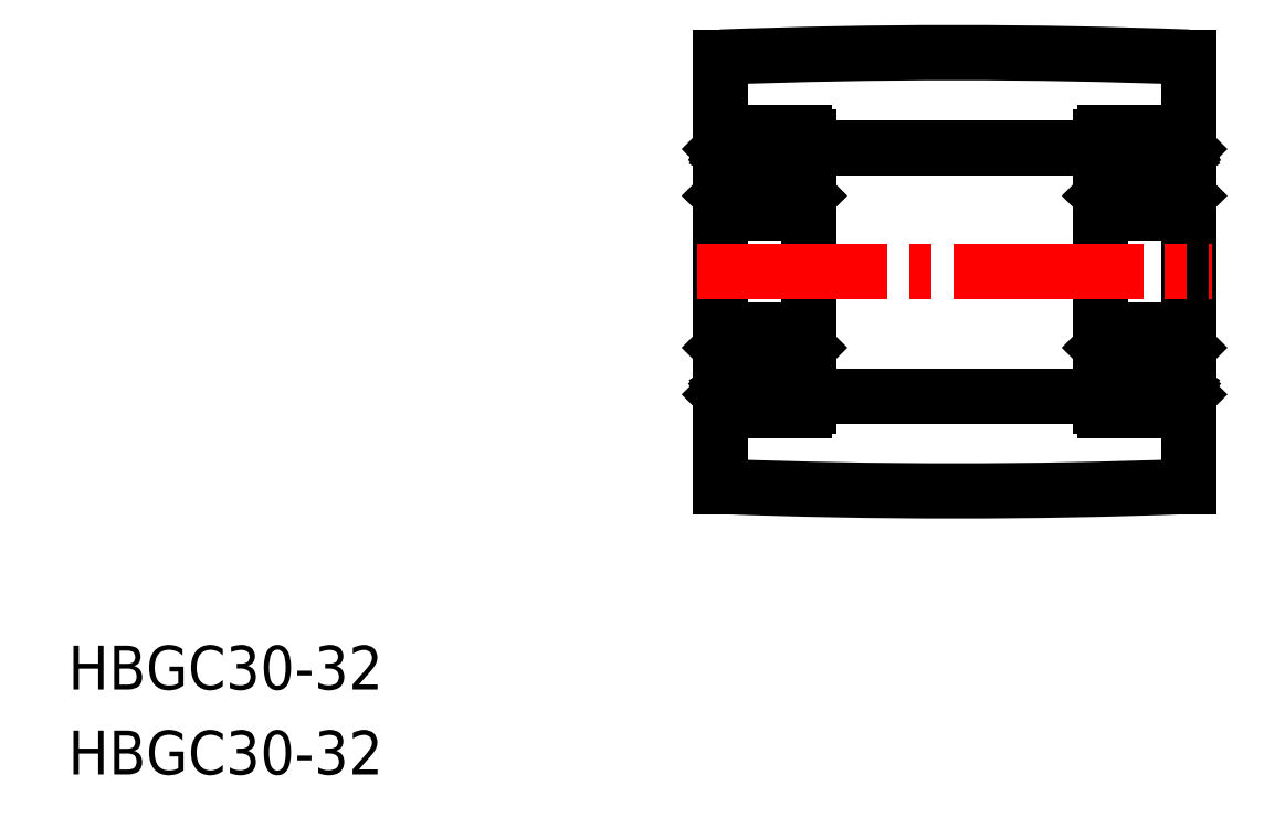
<metadata>
{"format":"dxf","ext":"dxf","renderer":"ezdxf+matplotlib","layout":"modelspace","background":"white","min_lineweight":24,"dpi":150}
</metadata>
<code>
0
SECTION
2
ENTITIES
0
TEXT
8
0
10
135.3
20
142.3
30
0
40
3
1
HBGC30-32
11
135.3
21
143.8
31
0
73
     2
0
TEXT
8
0
10
135.3
20
136.5
30
0
40
3
1
HBGC30-32
11
135.3
21
138
31
0
73
     2
0
LINE
8
0
10
185.9
20
180.1
30
0
11
185.9
21
170.9
31
0
0
LINE
8
0
10
179.9
20
180.1
30
0
11
179.9
21
170.9
31
0
0
LINE
8
0
10
185.9
20
161.7
30
0
11
185.9
21
170.9
31
0
0
LINE
8
0
10
179.9
20
161.7
30
0
11
179.9
21
170.9
31
0
0
CIRCLE
8
0
10
182.9
20
164.2
30
0
40
1.4
0
LINE
8
0
10
180.8
20
163.2
30
0
11
180.6
21
163.5
31
0
0
LINE
8
0
10
181
20
163.2
30
0
11
180.7
21
163.5
31
0
0
LINE
8
0
10
184.8
20
163.2
30
0
11
185.1
21
163.5
31
0
0
LINE
8
0
10
185
20
163.2
30
0
11
185.3
21
163.5
31
0
0
LINE
8
0
10
180.2
20
161.4
30
0
11
185.6
21
161.4
31
0
0
LINE
8
0
10
181.1
20
163.2
30
0
11
181.9
21
163.2
31
0
0
ARC
8
0
10
180.7
20
162.6
30
0
40
0.3189
50
210
51
0
0
ARC
8
0
10
180.2
20
161.7
30
0
40
0.3
50
180
51
270
0
LINE
8
0
10
180.4
20
162.7
30
0
11
180.5
21
162.5
31
0
0
LINE
8
0
10
180.5
20
162.8
30
0
11
180.4
21
162.7
31
0
0
LINE
8
0
10
180.3
20
162.8
30
0
11
180.4
21
162.9
31
0
0
ARC
8
0
10
180.4
20
162.7
30
0
40
0.1422
50
120
51
210
0
LINE
8
0
10
180.3
20
162.6
30
0
11
180.4
21
162.4
31
0
0
LINE
8
0
10
180
20
162.6
30
0
11
180.3
21
162.6
31
0
0
LINE
8
0
10
179.9
20
162.5
30
0
11
180
21
162.6
31
0
0
LINE
8
0
10
180.8
20
162.6
30
0
11
180.8
21
163.2
31
0
0
LINE
8
0
10
181
20
162.6
30
0
11
181
21
163.2
31
0
0
ARC
8
0
10
180.7
20
162.6
30
0
40
0.1767
50
210
51
0
0
LINE
8
0
10
181
20
163.1
30
0
11
181.1
21
163.2
31
0
0
LINE
8
0
10
180.4
20
162.9
30
0
11
180.5
21
162.8
31
0
0
LINE
8
0
10
184.7
20
163.2
30
0
11
183.9
21
163.2
31
0
0
LINE
8
0
10
185.6
20
162.6
30
0
11
185.4
21
162.4
31
0
0
LINE
8
0
10
185.5
20
162.8
30
0
11
185.4
21
162.9
31
0
0
ARC
8
0
10
185.2
20
162.6
30
0
40
0.3189
50
180
51
330
0
LINE
8
0
10
184.8
20
163.1
30
0
11
184.7
21
163.2
31
0
0
LINE
8
0
10
184.8
20
162.6
30
0
11
184.8
21
163.2
31
0
0
LINE
8
0
10
185
20
162.6
30
0
11
185
21
163.2
31
0
0
LINE
8
0
10
185.4
20
162.7
30
0
11
185.3
21
162.5
31
0
0
ARC
8
0
10
185.2
20
162.6
30
0
40
0.1767
50
180
51
330
0
LINE
8
0
10
185.4
20
162.9
30
0
11
185.3
21
162.8
31
0
0
LINE
8
0
10
185.3
20
162.8
30
0
11
185.4
21
162.7
31
0
0
ARC
8
0
10
185.6
20
161.7
30
0
40
0.3
50
270
51
0
0
ARC
8
0
10
185.4
20
162.7
30
0
40
0.1422
50
330
51
60
0
LINE
8
0
10
185.9
20
162.5
30
0
11
185.8
21
162.6
31
0
0
LINE
8
0
10
185.8
20
162.6
30
0
11
185.6
21
162.6
31
0
0
LINE
8
0
10
185.6
20
166.9
30
0
11
180.2
21
166.9
31
0
0
LINE
8
0
10
181.1
20
165.2
30
0
11
181.9
21
165.2
31
0
0
LINE
8
0
10
181
20
165.6
30
0
11
181
21
165.3
31
0
0
LINE
8
0
10
180.9
20
165.4
30
0
11
180.9
21
165.3
31
0
0
ARC
8
0
10
180.7
20
165.3
30
0
40
0.1422
50
90
51
180
0
LINE
8
0
10
180.6
20
163.5
30
0
11
180.6
21
165.3
31
0
0
LINE
8
0
10
180.7
20
165.3
30
0
11
180.7
21
163.5
31
0
0
LINE
8
0
10
180.9
20
165.3
30
0
11
180.7
21
165.3
31
0
0
LINE
8
0
10
181
20
165.3
30
0
11
181.1
21
165.2
31
0
0
LINE
8
0
10
180
20
165.6
30
0
11
181
21
165.6
31
0
0
LINE
8
0
10
179.9
20
165.7
30
0
11
180
21
165.6
31
0
0
LINE
8
0
10
180.7
20
165.4
30
0
11
180.9
21
165.4
31
0
0
ARC
8
0
10
180.2
20
166.6
30
0
40
0.3
50
90
51
180
0
LINE
8
0
10
184.7
20
165.2
30
0
11
183.9
21
165.2
31
0
0
ARC
8
0
10
185.1
20
165.3
30
0
40
0.1422
50
5e-05
51
90
0
LINE
8
0
10
184.9
20
165.4
30
0
11
184.9
21
165.3
31
0
0
LINE
8
0
10
184.8
20
165.6
30
0
11
184.8
21
165.3
31
0
0
LINE
8
0
10
185.1
20
165.3
30
0
11
185.1
21
163.5
31
0
0
LINE
8
0
10
185.3
20
163.5
30
0
11
185.3
21
165.3
31
0
0
LINE
8
0
10
184.8
20
165.3
30
0
11
184.7
21
165.2
31
0
0
LINE
8
0
10
184.9
20
165.3
30
0
11
185.1
21
165.3
31
0
0
LINE
8
0
10
185.8
20
165.6
30
0
11
184.8
21
165.6
31
0
0
LINE
8
0
10
185.1
20
165.4
30
0
11
184.9
21
165.4
31
0
0
LINE
8
0
10
185.9
20
165.7
30
0
11
185.8
21
165.6
31
0
0
ARC
8
0
10
185.6
20
166.6
30
0
40
0.3
50
0
51
90
0
LINE
8
0
10
185.6
20
174.9
30
0
11
180.2
21
174.9
31
0
0
LINE
8
0
10
181.1
20
176.7
30
0
11
181.9
21
176.7
31
0
0
LINE
8
0
10
181.1
20
178.7
30
0
11
181.9
21
178.7
31
0
0
ARC
8
0
10
180.2
20
175.2
30
0
40
0.3
50
180
51
270
0
LINE
8
0
10
180.7
20
176.6
30
0
11
180.7
21
178.3
31
0
0
LINE
8
0
10
180.6
20
178.4
30
0
11
180.6
21
176.6
31
0
0
LINE
8
0
10
180
20
176.2
30
0
11
181
21
176.2
31
0
0
LINE
8
0
10
179.9
20
176.1
30
0
11
180
21
176.2
31
0
0
ARC
8
0
10
180.7
20
176.6
30
0
40
0.1422
50
180
51
270
0
LINE
8
0
10
180.9
20
176.4
30
0
11
180.9
21
176.6
31
0
0
LINE
8
0
10
180.7
20
176.4
30
0
11
180.9
21
176.4
31
0
0
LINE
8
0
10
181
20
176.2
30
0
11
181
21
176.6
31
0
0
LINE
8
0
10
181
20
176.6
30
0
11
181.1
21
176.7
31
0
0
LINE
8
0
10
180.9
20
176.6
30
0
11
180.7
21
176.6
31
0
0
LINE
8
0
10
181
20
178.8
30
0
11
181.1
21
178.7
31
0
0
LINE
8
0
10
181
20
179.3
30
0
11
181
21
178.6
31
0
0
LINE
8
0
10
180.8
20
179.3
30
0
11
180.8
21
178.7
31
0
0
LINE
8
0
10
181
20
178.6
30
0
11
180.7
21
178.3
31
0
0
LINE
8
0
10
180.8
20
178.7
30
0
11
180.6
21
178.4
31
0
0
LINE
8
0
10
180.3
20
179
30
0
11
180.4
21
179
31
0
0
LINE
8
0
10
180.5
20
179.1
30
0
11
180.4
21
179.1
31
0
0
ARC
8
0
10
180.7
20
179.3
30
0
40
0.3189
50
0
51
150
0
LINE
8
0
10
180.4
20
179.1
30
0
11
180.5
21
179.3
31
0
0
LINE
8
0
10
179.9
20
179.3
30
0
11
180
21
179.2
31
0
0
LINE
8
0
10
180
20
179.2
30
0
11
180.3
21
179.2
31
0
0
LINE
8
0
10
180.3
20
179.2
30
0
11
180.4
21
179.4
31
0
0
ARC
8
0
10
180.4
20
179.1
30
0
40
0.1422
50
150
51
240
0
LINE
8
0
10
180.4
20
179
30
0
11
180.5
21
179.1
31
0
0
ARC
8
0
10
180.7
20
179.3
30
0
40
0.1767
50
0
51
150
0
LINE
8
0
10
185.9
20
175.5
30
0
11
185.9
21
175.5
31
0
0
ARC
8
0
10
185.6
20
175.2
30
0
40
0.3
50
270
51
0
0
CIRCLE
8
0
10
182.9
20
177.7
30
0
40
1.4
0
LINE
8
0
10
184.7
20
178.7
30
0
11
183.9
21
178.7
31
0
0
LINE
8
0
10
184.7
20
176.7
30
0
11
183.9
21
176.7
31
0
0
LINE
8
0
10
185.3
20
178.4
30
0
11
185.3
21
176.6
31
0
0
LINE
8
0
10
185.1
20
176.6
30
0
11
185.1
21
178.3
31
0
0
LINE
8
0
10
185.8
20
176.2
30
0
11
184.8
21
176.2
31
0
0
LINE
8
0
10
184.8
20
176.6
30
0
11
184.7
21
176.7
31
0
0
LINE
8
0
10
184.9
20
176.6
30
0
11
185.1
21
176.6
31
0
0
LINE
8
0
10
184.8
20
176.2
30
0
11
184.8
21
176.6
31
0
0
LINE
8
0
10
185.1
20
176.4
30
0
11
184.9
21
176.4
31
0
0
LINE
8
0
10
184.9
20
176.4
30
0
11
184.9
21
176.6
31
0
0
ARC
8
0
10
185.1
20
176.6
30
0
40
0.1422
50
270
51
360
0
LINE
8
0
10
185.9
20
176.1
30
0
11
185.8
21
176.2
31
0
0
LINE
8
0
10
185.5
20
179
30
0
11
185.4
21
179
31
0
0
LINE
8
0
10
185.6
20
179.2
30
0
11
185.4
21
179.4
31
0
0
LINE
8
0
10
184.8
20
178.8
30
0
11
184.7
21
178.7
31
0
0
LINE
8
0
10
185
20
179.3
30
0
11
185
21
178.7
31
0
0
LINE
8
0
10
184.8
20
179.3
30
0
11
184.8
21
178.6
31
0
0
LINE
8
0
10
185
20
178.7
30
0
11
185.3
21
178.4
31
0
0
LINE
8
0
10
184.8
20
178.6
30
0
11
185.1
21
178.3
31
0
0
LINE
8
0
10
185.3
20
179.1
30
0
11
185.4
21
179.1
31
0
0
LINE
8
0
10
185.4
20
179
30
0
11
185.3
21
179.1
31
0
0
ARC
8
0
10
185.2
20
179.3
30
0
40
0.1767
50
30
51
180
0
ARC
8
0
10
185.2
20
179.3
30
0
40
0.3189
50
30
51
180
0
LINE
8
0
10
185.4
20
179.1
30
0
11
185.3
21
179.3
31
0
0
LINE
8
0
10
185.9
20
177.8
30
0
11
185.9
21
177.8
31
0
0
LINE
8
0
10
185.8
20
179.2
30
0
11
185.6
21
179.2
31
0
0
LINE
8
0
10
185.9
20
179.3
30
0
11
185.8
21
179.2
31
0
0
ARC
8
0
10
185.4
20
179.1
30
0
40
0.1422
50
300
51
30.01
0
LINE
8
0
10
180.2
20
180.4
30
0
11
185.6
21
180.4
31
0
0
ARC
8
0
10
180.2
20
180.1
30
0
40
0.3
50
90
51
180
0
ARC
8
0
10
185.6
20
180.1
30
0
40
0.3
50
0
51
90
0
LINE
8
0
10
211.9
20
180.1
30
0
11
211.9
21
170.9
31
0
0
LINE
8
0
10
205.9
20
180.1
30
0
11
205.9
21
170.9
31
0
0
LINE
8
0
10
211.9
20
161.7
30
0
11
211.9
21
170.9
31
0
0
LINE
8
0
10
205.9
20
161.7
30
0
11
205.9
21
170.9
31
0
0
CIRCLE
8
0
10
208.9
20
164.2
30
0
40
1.4
0
LINE
8
0
10
206.8
20
163.2
30
0
11
206.6
21
163.5
31
0
0
LINE
8
0
10
207
20
163.2
30
0
11
206.7
21
163.5
31
0
0
LINE
8
0
10
210.8
20
163.2
30
0
11
211.1
21
163.5
31
0
0
LINE
8
0
10
211
20
163.2
30
0
11
211.3
21
163.5
31
0
0
LINE
8
0
10
206.2
20
161.4
30
0
11
211.6
21
161.4
31
0
0
LINE
8
0
10
207.1
20
163.2
30
0
11
207.9
21
163.2
31
0
0
ARC
8
0
10
206.7
20
162.6
30
0
40
0.3189
50
210
51
0
0
ARC
8
0
10
206.2
20
161.7
30
0
40
0.3
50
180
51
270
0
LINE
8
0
10
206.4
20
162.7
30
0
11
206.5
21
162.5
31
0
0
LINE
8
0
10
206.5
20
162.8
30
0
11
206.4
21
162.7
31
0
0
LINE
8
0
10
206.3
20
162.8
30
0
11
206.4
21
162.9
31
0
0
ARC
8
0
10
206.4
20
162.7
30
0
40
0.1422
50
120
51
210
0
LINE
8
0
10
206.3
20
162.6
30
0
11
206.4
21
162.4
31
0
0
LINE
8
0
10
206
20
162.6
30
0
11
206.3
21
162.6
31
0
0
LINE
8
0
10
205.9
20
162.5
30
0
11
206
21
162.6
31
0
0
LINE
8
0
10
206.8
20
162.6
30
0
11
206.8
21
163.2
31
0
0
LINE
8
0
10
207
20
162.6
30
0
11
207
21
163.2
31
0
0
ARC
8
0
10
206.7
20
162.6
30
0
40
0.1767
50
210
51
0
0
LINE
8
0
10
207
20
163.1
30
0
11
207.1
21
163.2
31
0
0
LINE
8
0
10
206.4
20
162.9
30
0
11
206.5
21
162.8
31
0
0
LINE
8
0
10
210.7
20
163.2
30
0
11
209.9
21
163.2
31
0
0
LINE
8
0
10
211.6
20
162.6
30
0
11
211.4
21
162.4
31
0
0
LINE
8
0
10
211.5
20
162.8
30
0
11
211.4
21
162.9
31
0
0
ARC
8
0
10
211.2
20
162.6
30
0
40
0.3189
50
180
51
330
0
LINE
8
0
10
210.8
20
163.1
30
0
11
210.7
21
163.2
31
0
0
LINE
8
0
10
210.8
20
162.6
30
0
11
210.8
21
163.2
31
0
0
LINE
8
0
10
211
20
162.6
30
0
11
211
21
163.2
31
0
0
LINE
8
0
10
211.4
20
162.7
30
0
11
211.3
21
162.5
31
0
0
ARC
8
0
10
211.2
20
162.6
30
0
40
0.1767
50
180
51
330
0
LINE
8
0
10
211.4
20
162.9
30
0
11
211.3
21
162.8
31
0
0
LINE
8
0
10
211.3
20
162.8
30
0
11
211.4
21
162.7
31
0
0
ARC
8
0
10
211.6
20
161.7
30
0
40
0.3
50
270
51
0
0
ARC
8
0
10
211.4
20
162.7
30
0
40
0.1422
50
330
51
60
0
LINE
8
0
10
211.9
20
162.5
30
0
11
211.8
21
162.6
31
0
0
LINE
8
0
10
211.8
20
162.6
30
0
11
211.6
21
162.6
31
0
0
LINE
8
0
10
211.6
20
166.9
30
0
11
206.2
21
166.9
31
0
0
LINE
8
0
10
207.1
20
165.2
30
0
11
207.9
21
165.2
31
0
0
LINE
8
0
10
207
20
165.6
30
0
11
207
21
165.3
31
0
0
LINE
8
0
10
206.9
20
165.4
30
0
11
206.9
21
165.3
31
0
0
ARC
8
0
10
206.7
20
165.3
30
0
40
0.1422
50
90
51
180
0
LINE
8
0
10
206.6
20
163.5
30
0
11
206.6
21
165.3
31
0
0
LINE
8
0
10
206.7
20
165.3
30
0
11
206.7
21
163.5
31
0
0
LINE
8
0
10
206.9
20
165.3
30
0
11
206.7
21
165.3
31
0
0
LINE
8
0
10
207
20
165.3
30
0
11
207.1
21
165.2
31
0
0
LINE
8
0
10
206
20
165.6
30
0
11
207
21
165.6
31
0
0
LINE
8
0
10
205.9
20
165.7
30
0
11
206
21
165.6
31
0
0
LINE
8
0
10
206.7
20
165.4
30
0
11
206.9
21
165.4
31
0
0
ARC
8
0
10
206.2
20
166.6
30
0
40
0.3
50
90
51
180
0
LINE
8
0
10
210.7
20
165.2
30
0
11
209.9
21
165.2
31
0
0
ARC
8
0
10
211.1
20
165.3
30
0
40
0.1422
50
5e-05
51
90
0
LINE
8
0
10
210.9
20
165.4
30
0
11
210.9
21
165.3
31
0
0
LINE
8
0
10
210.8
20
165.6
30
0
11
210.8
21
165.3
31
0
0
LINE
8
0
10
211.1
20
165.3
30
0
11
211.1
21
163.5
31
0
0
LINE
8
0
10
211.3
20
163.5
30
0
11
211.3
21
165.3
31
0
0
LINE
8
0
10
210.8
20
165.3
30
0
11
210.7
21
165.2
31
0
0
LINE
8
0
10
210.9
20
165.3
30
0
11
211.1
21
165.3
31
0
0
LINE
8
0
10
211.8
20
165.6
30
0
11
210.8
21
165.6
31
0
0
LINE
8
0
10
211.1
20
165.4
30
0
11
210.9
21
165.4
31
0
0
LINE
8
0
10
211.9
20
165.7
30
0
11
211.8
21
165.6
31
0
0
ARC
8
0
10
211.6
20
166.6
30
0
40
0.3
50
0
51
90
0
LINE
8
0
10
211.6
20
174.9
30
0
11
206.2
21
174.9
31
0
0
LINE
8
0
10
207.1
20
176.7
30
0
11
207.9
21
176.7
31
0
0
LINE
8
0
10
207.1
20
178.7
30
0
11
207.9
21
178.7
31
0
0
ARC
8
0
10
206.2
20
175.2
30
0
40
0.3
50
180
51
270
0
LINE
8
0
10
206.7
20
176.6
30
0
11
206.7
21
178.3
31
0
0
LINE
8
0
10
206.6
20
178.4
30
0
11
206.6
21
176.6
31
0
0
LINE
8
0
10
206
20
176.2
30
0
11
207
21
176.2
31
0
0
LINE
8
0
10
205.9
20
176.1
30
0
11
206
21
176.2
31
0
0
ARC
8
0
10
206.7
20
176.6
30
0
40
0.1422
50
180
51
270
0
LINE
8
0
10
206.9
20
176.4
30
0
11
206.9
21
176.6
31
0
0
LINE
8
0
10
206.7
20
176.4
30
0
11
206.9
21
176.4
31
0
0
LINE
8
0
10
207
20
176.2
30
0
11
207
21
176.6
31
0
0
LINE
8
0
10
207
20
176.6
30
0
11
207.1
21
176.7
31
0
0
LINE
8
0
10
206.9
20
176.6
30
0
11
206.7
21
176.6
31
0
0
LINE
8
0
10
207
20
178.8
30
0
11
207.1
21
178.7
31
0
0
LINE
8
0
10
207
20
179.3
30
0
11
207
21
178.6
31
0
0
LINE
8
0
10
206.8
20
179.3
30
0
11
206.8
21
178.7
31
0
0
LINE
8
0
10
207
20
178.6
30
0
11
206.7
21
178.3
31
0
0
LINE
8
0
10
206.8
20
178.7
30
0
11
206.6
21
178.4
31
0
0
LINE
8
0
10
206.3
20
179
30
0
11
206.4
21
179
31
0
0
LINE
8
0
10
206.5
20
179.1
30
0
11
206.4
21
179.1
31
0
0
ARC
8
0
10
206.7
20
179.3
30
0
40
0.3189
50
0
51
150
0
LINE
8
0
10
206.4
20
179.1
30
0
11
206.5
21
179.3
31
0
0
LINE
8
0
10
205.9
20
179.3
30
0
11
206
21
179.2
31
0
0
LINE
8
0
10
206
20
179.2
30
0
11
206.3
21
179.2
31
0
0
LINE
8
0
10
206.3
20
179.2
30
0
11
206.4
21
179.4
31
0
0
ARC
8
0
10
206.4
20
179.1
30
0
40
0.1422
50
150
51
240
0
LINE
8
0
10
206.4
20
179
30
0
11
206.5
21
179.1
31
0
0
ARC
8
0
10
206.7
20
179.3
30
0
40
0.1767
50
0
51
150
0
LINE
8
0
10
211.9
20
175.5
30
0
11
211.9
21
175.5
31
0
0
ARC
8
0
10
211.6
20
175.2
30
0
40
0.3
50
270
51
0
0
CIRCLE
8
0
10
208.9
20
177.7
30
0
40
1.4
0
LINE
8
0
10
210.7
20
178.7
30
0
11
209.9
21
178.7
31
0
0
LINE
8
0
10
210.7
20
176.7
30
0
11
209.9
21
176.7
31
0
0
LINE
8
0
10
211.3
20
178.4
30
0
11
211.3
21
176.6
31
0
0
LINE
8
0
10
211.1
20
176.6
30
0
11
211.1
21
178.3
31
0
0
LINE
8
0
10
211.8
20
176.2
30
0
11
210.8
21
176.2
31
0
0
LINE
8
0
10
210.8
20
176.6
30
0
11
210.7
21
176.7
31
0
0
LINE
8
0
10
210.9
20
176.6
30
0
11
211.1
21
176.6
31
0
0
LINE
8
0
10
210.8
20
176.2
30
0
11
210.8
21
176.6
31
0
0
LINE
8
0
10
211.1
20
176.4
30
0
11
210.9
21
176.4
31
0
0
LINE
8
0
10
210.9
20
176.4
30
0
11
210.9
21
176.6
31
0
0
ARC
8
0
10
211.1
20
176.6
30
0
40
0.1422
50
270
51
360
0
LINE
8
0
10
211.9
20
176.1
30
0
11
211.8
21
176.2
31
0
0
LINE
8
0
10
211.5
20
179
30
0
11
211.4
21
179
31
0
0
LINE
8
0
10
211.6
20
179.2
30
0
11
211.4
21
179.4
31
0
0
LINE
8
0
10
210.8
20
178.8
30
0
11
210.7
21
178.7
31
0
0
LINE
8
0
10
211
20
179.3
30
0
11
211
21
178.7
31
0
0
LINE
8
0
10
210.8
20
179.3
30
0
11
210.8
21
178.6
31
0
0
LINE
8
0
10
211
20
178.7
30
0
11
211.3
21
178.4
31
0
0
LINE
8
0
10
210.8
20
178.6
30
0
11
211.1
21
178.3
31
0
0
LINE
8
0
10
211.3
20
179.1
30
0
11
211.4
21
179.1
31
0
0
LINE
8
0
10
211.4
20
179
30
0
11
211.3
21
179.1
31
0
0
ARC
8
0
10
211.2
20
179.3
30
0
40
0.1767
50
30
51
180
0
ARC
8
0
10
211.2
20
179.3
30
0
40
0.3189
50
30
51
180
0
LINE
8
0
10
211.4
20
179.1
30
0
11
211.3
21
179.3
31
0
0
LINE
8
0
10
211.9
20
177.8
30
0
11
211.9
21
177.8
31
0
0
LINE
8
0
10
211.8
20
179.2
30
0
11
211.6
21
179.2
31
0
0
LINE
8
0
10
211.9
20
179.3
30
0
11
211.8
21
179.2
31
0
0
ARC
8
0
10
211.4
20
179.1
30
0
40
0.1422
50
300
51
30.01
0
LINE
8
0
10
206.2
20
180.4
30
0
11
211.6
21
180.4
31
0
0
ARC
8
0
10
206.2
20
180.1
30
0
40
0.3
50
90
51
180
0
ARC
8
0
10
211.6
20
180.1
30
0
40
0.3
50
0
51
90
0
LINE
8
0
10
185.9
20
179.4
30
0
11
205.9
21
179.4
31
0
0
LINE
8
0
10
185.9
20
162.4
30
0
11
205.9
21
162.4
31
0
0
LINE
8
0
10
211.9
20
185.6
30
0
11
211.9
21
156.2
31
0
0
LINE
8
0
10
179.9
20
156.2
30
0
11
179.9
21
185.6
31
0
0
LINE
8
CENTER
10
178.3
20
170.9
30
0
11
213.5
21
170.9
31
0
0
ARC
8
0
10
195.9
20
582.7
30
0
40
426.8
50
267.9
51
272.1
0
ARC
8
0
10
195.9
20
-240.9
30
0
40
426.8
50
87.85
51
92.15
0
VIEWPORT
8
0
10
5.614
20
3.902
30
0
40
10.48
41
6.998
68
     1
69
     1
0
VIEWPORT
8
0
10
5.614
20
3.902
30
0
40
8.982
41
6.243
68
     2
69
     2
0
ENDSEC
0
EOF

</code>
